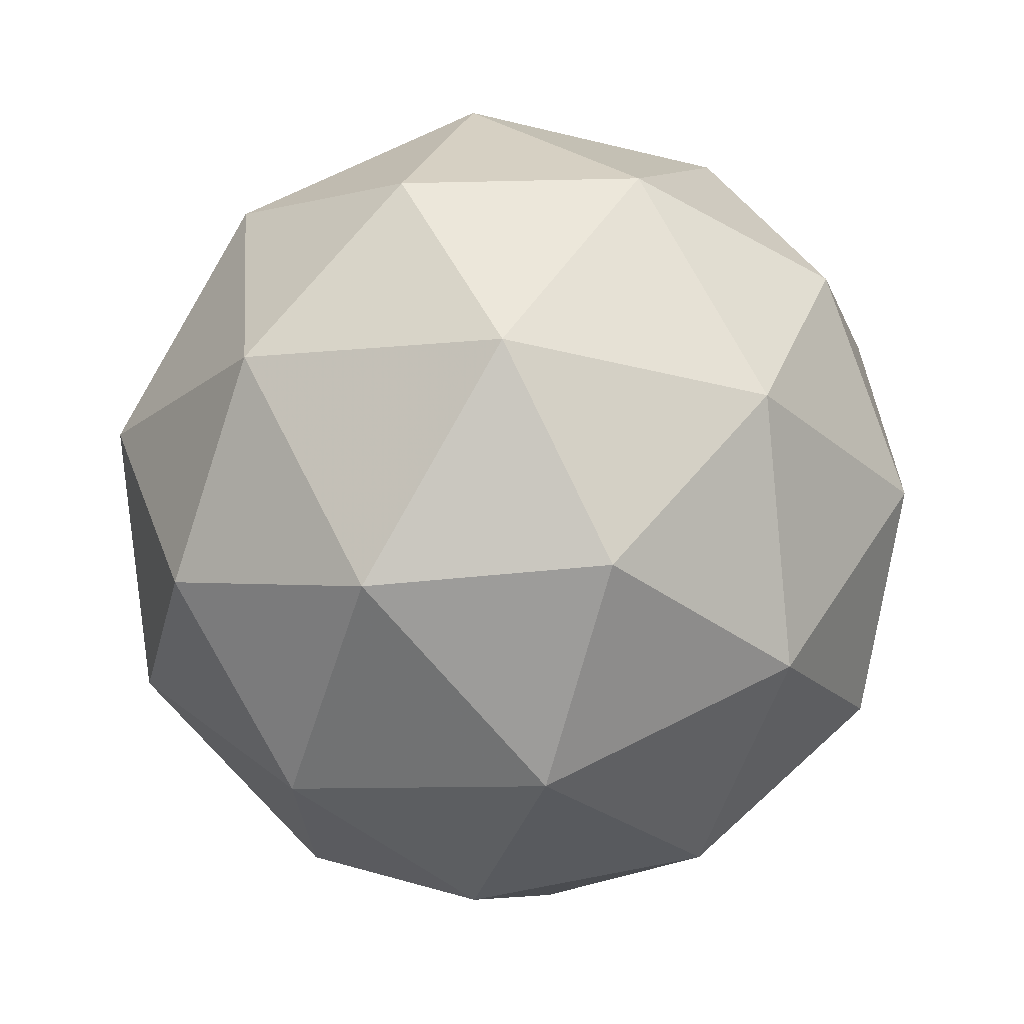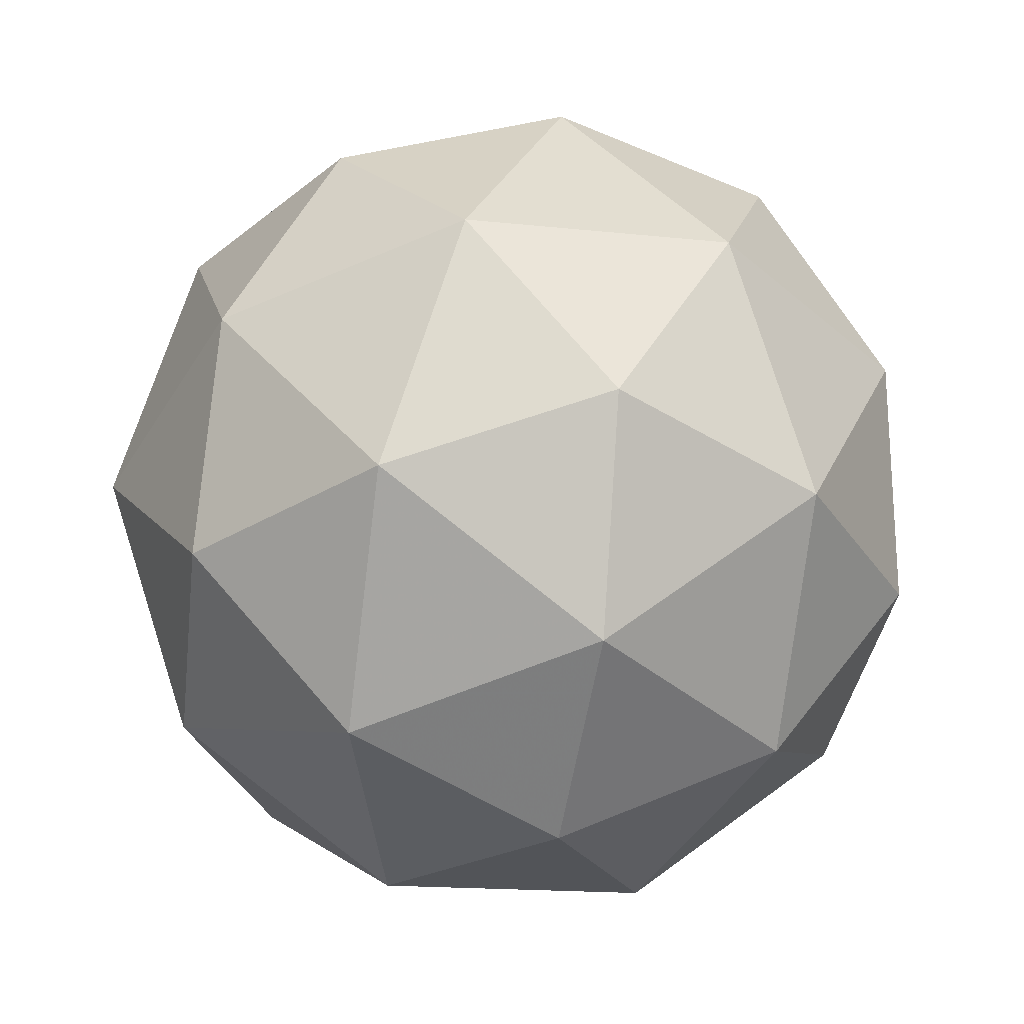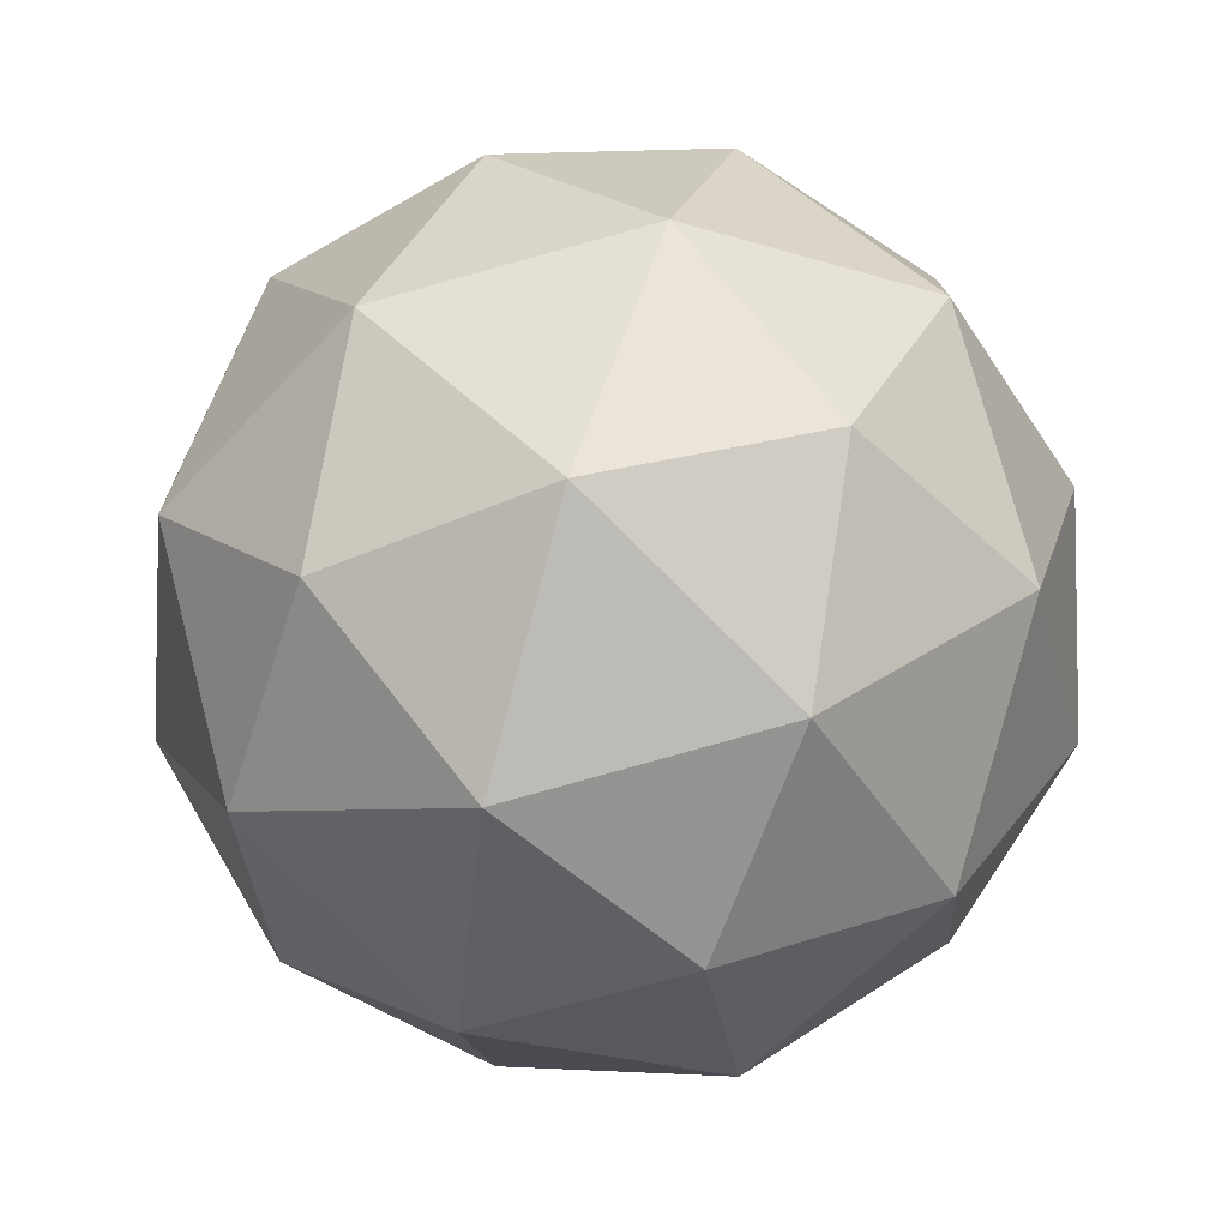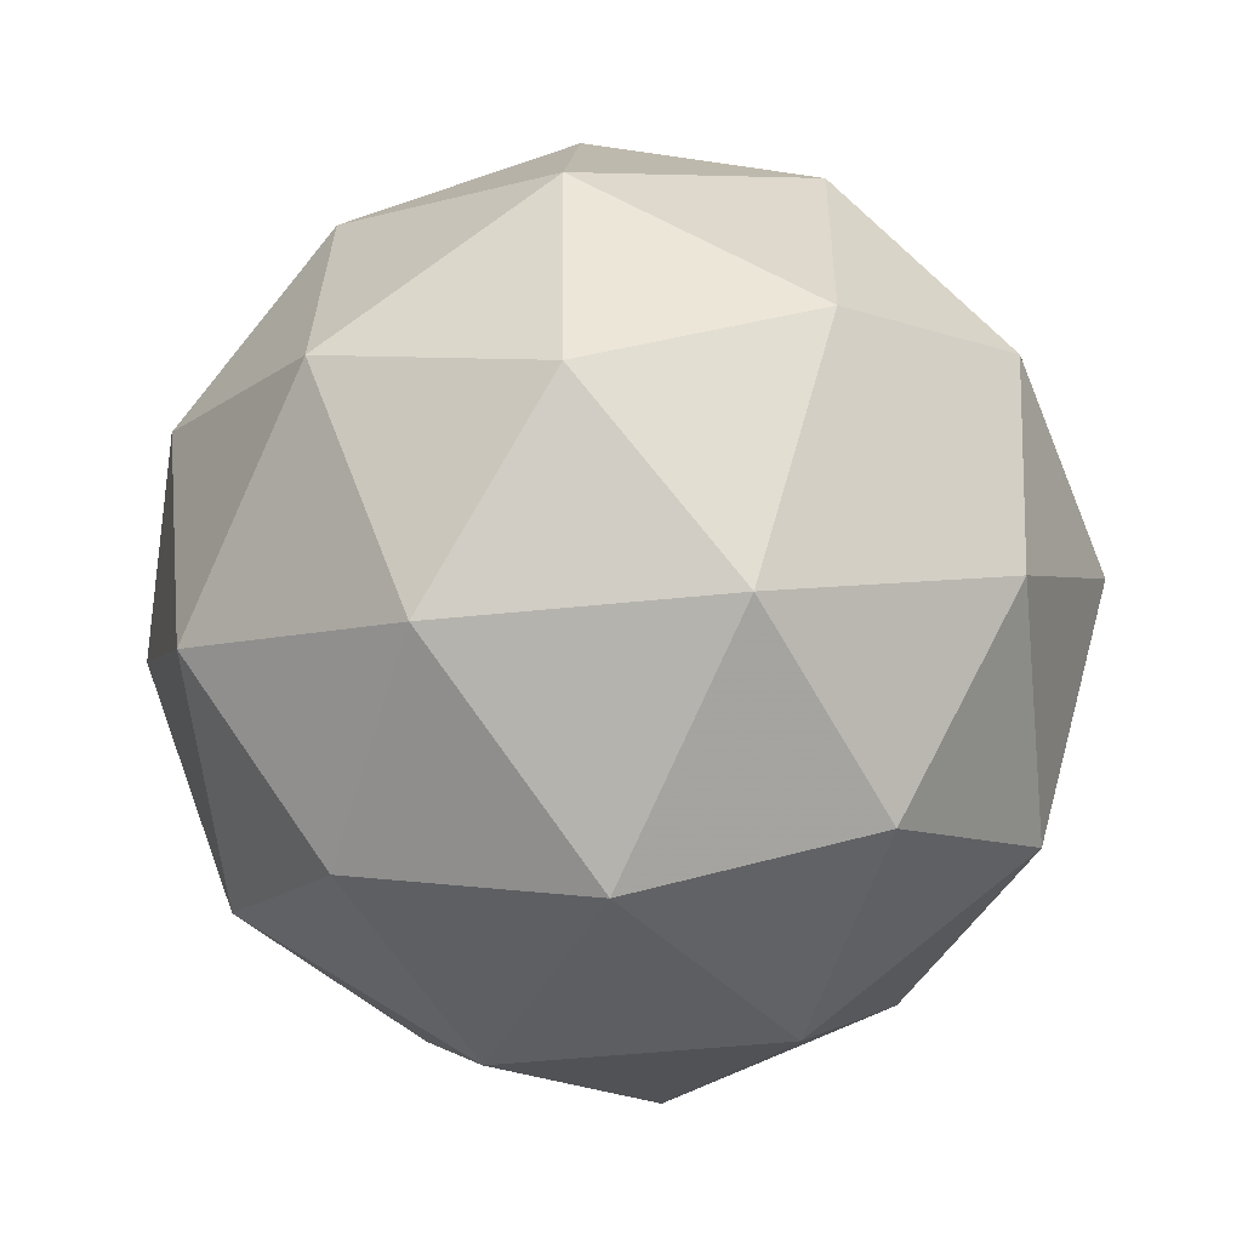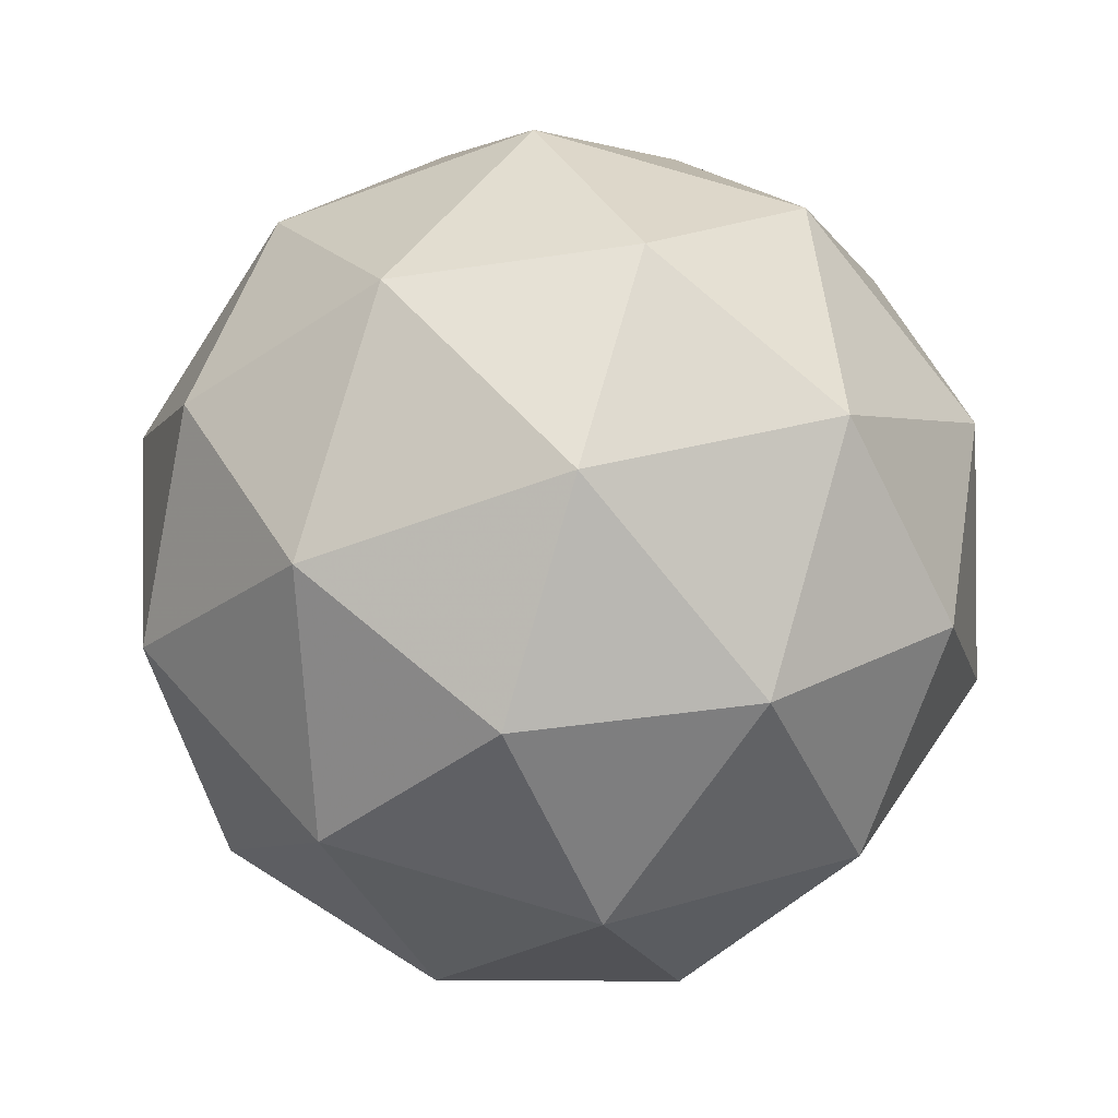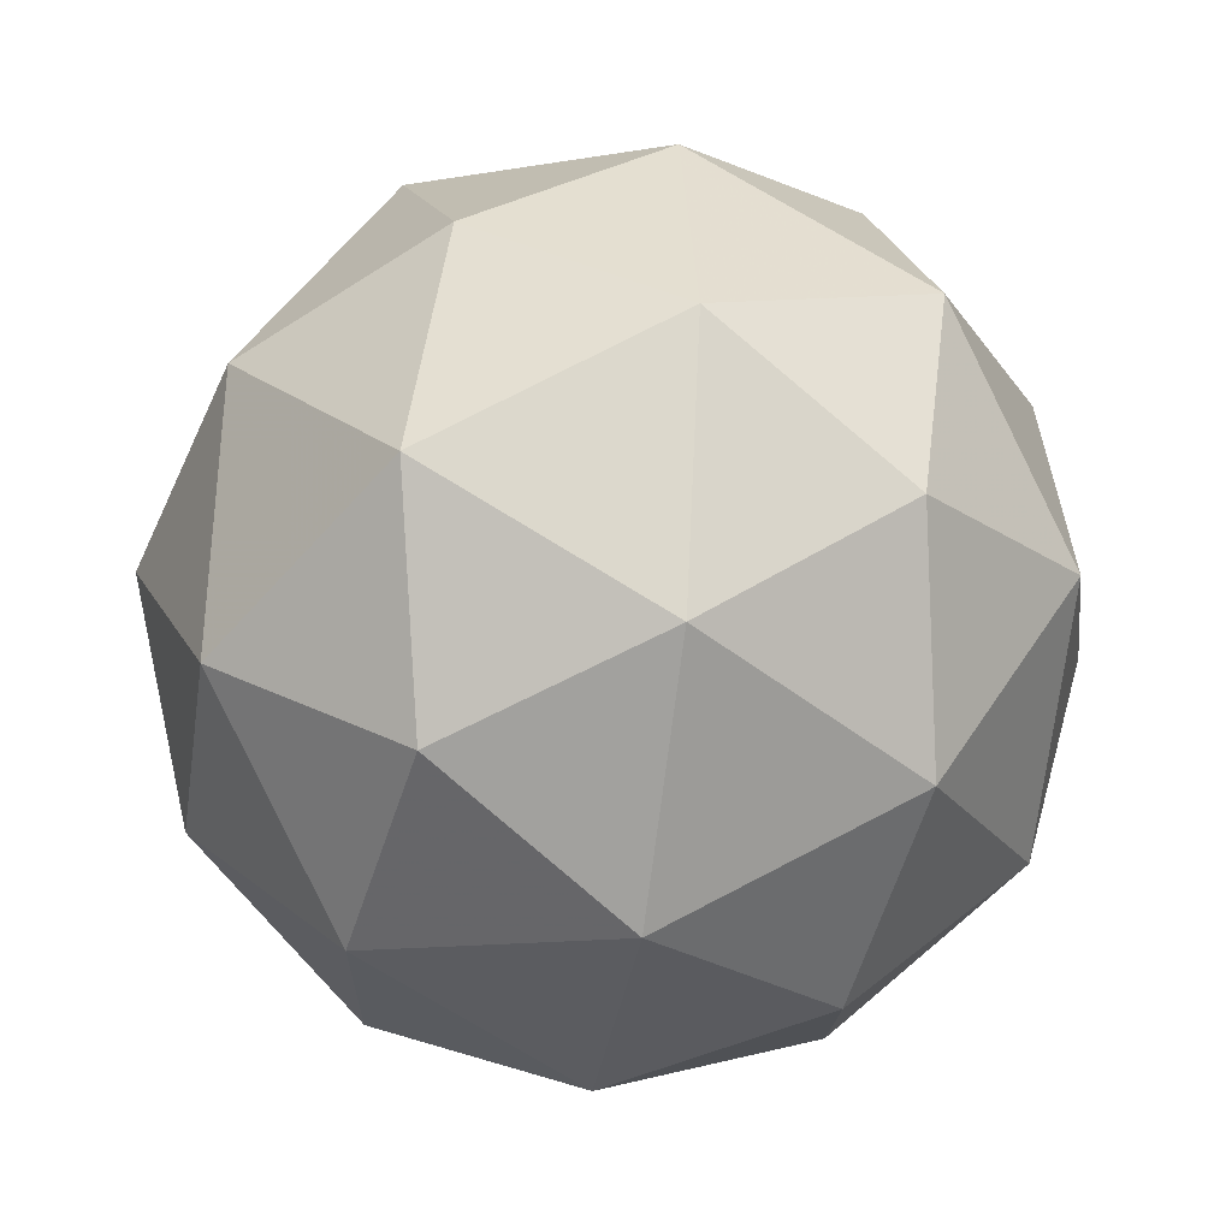
<metadata>
{"format":"obj","ext":"obj","renderer":"f3d","projection":"perspective","resolution":1024,"background":"white","views":[{"elev":3.2,"azim":21.4,"up":"+Z"},{"elev":12.8,"azim":-99.6,"up":"+Z"},{"elev":44.3,"azim":-135.0,"up":"+Y"},{"elev":31.9,"azim":87.5,"up":"+Y"},{"elev":-36.0,"azim":107.8,"up":"+Y"},{"elev":18.8,"azim":-124.9,"up":"+Z"}]}
</metadata>
<code>
v 2.939 -0.835 -3.316
v 2.892 -0.8181 -3.248
v 2.975 -0.8154 -3.243
v 3.007 -0.8775 -3.29
v 2.942 -0.9185 -3.325
v 2.871 -0.8819 -3.299
v 2.93 -0.8502 -3.181
v 3.002 -0.8868 -3.207
v 2.981 -0.9506 -3.257
v 2.897 -0.9533 -3.263
v 2.866 -0.8912 -3.215
v 2.934 -0.9337 -3.19
v 2.961 -0.8148 -3.284
v 2.911 -0.8164 -3.287
v 2.933 -0.8049 -3.244
v 2.871 -0.844 -3.277
v 2.899 -0.8539 -3.317
v 2.979 -0.8513 -3.312
v 3.001 -0.8398 -3.269
v 2.941 -0.8754 -3.332
v 2.981 -0.9004 -3.317
v 2.901 -0.903 -3.322
v 2.869 -0.8495 -3.228
v 2.856 -0.8869 -3.258
v 2.956 -0.8237 -3.204
v 2.907 -0.8253 -3.207
v 3.016 -0.8818 -3.248
v 2.998 -0.8453 -3.22
v 2.966 -0.9434 -3.298
v 3.004 -0.9192 -3.277
v 2.875 -0.9234 -3.286
v 2.916 -0.945 -3.301
v 2.891 -0.8683 -3.188
v 2.971 -0.8657 -3.183
v 3.001 -0.9247 -3.228
v 2.939 -0.9638 -3.261
v 2.872 -0.9289 -3.237
v 2.931 -0.8933 -3.173
v 2.893 -0.9174 -3.194
v 2.973 -0.9148 -3.189
v 2.961 -0.9523 -3.218
v 2.912 -0.9539 -3.222
f 1 14 13
f 2 14 16
f 1 13 18
f 1 18 20
f 1 20 17
f 2 16 23
f 3 15 25
f 4 19 27
f 5 21 29
f 6 22 31
f 2 23 26
f 3 25 28
f 4 27 30
f 5 29 32
f 6 31 24
f 7 33 38
f 8 34 40
f 9 35 41
f 10 36 42
f 11 37 39
f 39 42 12
f 39 37 42
f 37 10 42
f 42 41 12
f 42 36 41
f 36 9 41
f 41 40 12
f 41 35 40
f 35 8 40
f 40 38 12
f 40 34 38
f 34 7 38
f 38 39 12
f 38 33 39
f 33 11 39
f 24 37 11
f 24 31 37
f 31 10 37
f 32 36 10
f 32 29 36
f 29 9 36
f 30 35 9
f 30 27 35
f 27 8 35
f 28 34 8
f 28 25 34
f 25 7 34
f 26 33 7
f 26 23 33
f 23 11 33
f 31 32 10
f 31 22 32
f 22 5 32
f 29 30 9
f 29 21 30
f 21 4 30
f 27 28 8
f 27 19 28
f 19 3 28
f 25 26 7
f 25 15 26
f 15 2 26
f 23 24 11
f 23 16 24
f 16 6 24
f 17 22 6
f 17 20 22
f 20 5 22
f 20 21 5
f 20 18 21
f 18 4 21
f 18 19 4
f 18 13 19
f 13 3 19
f 16 17 6
f 16 14 17
f 14 1 17
f 13 15 3
f 13 14 15
f 14 2 15

</code>
